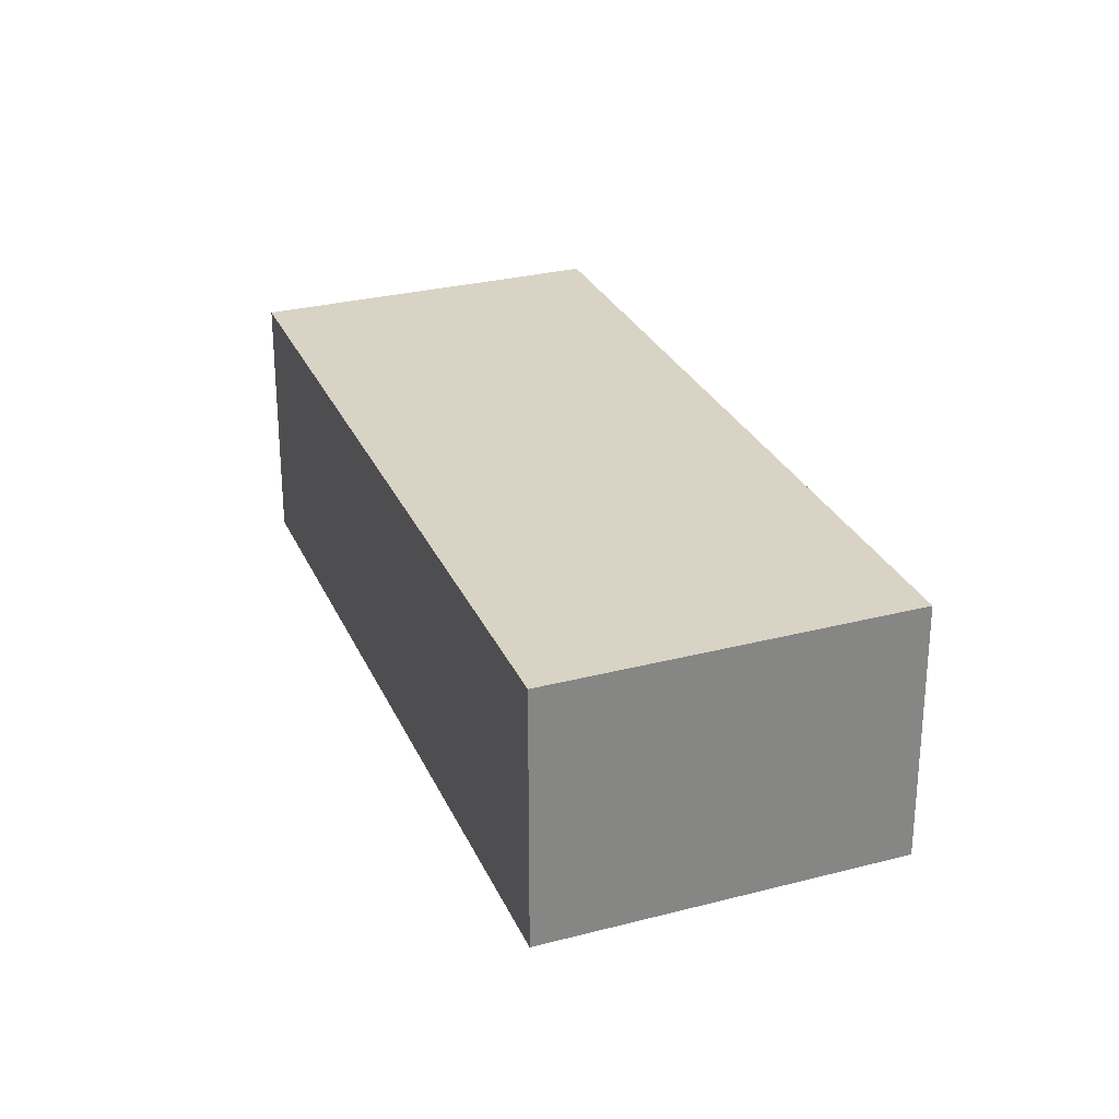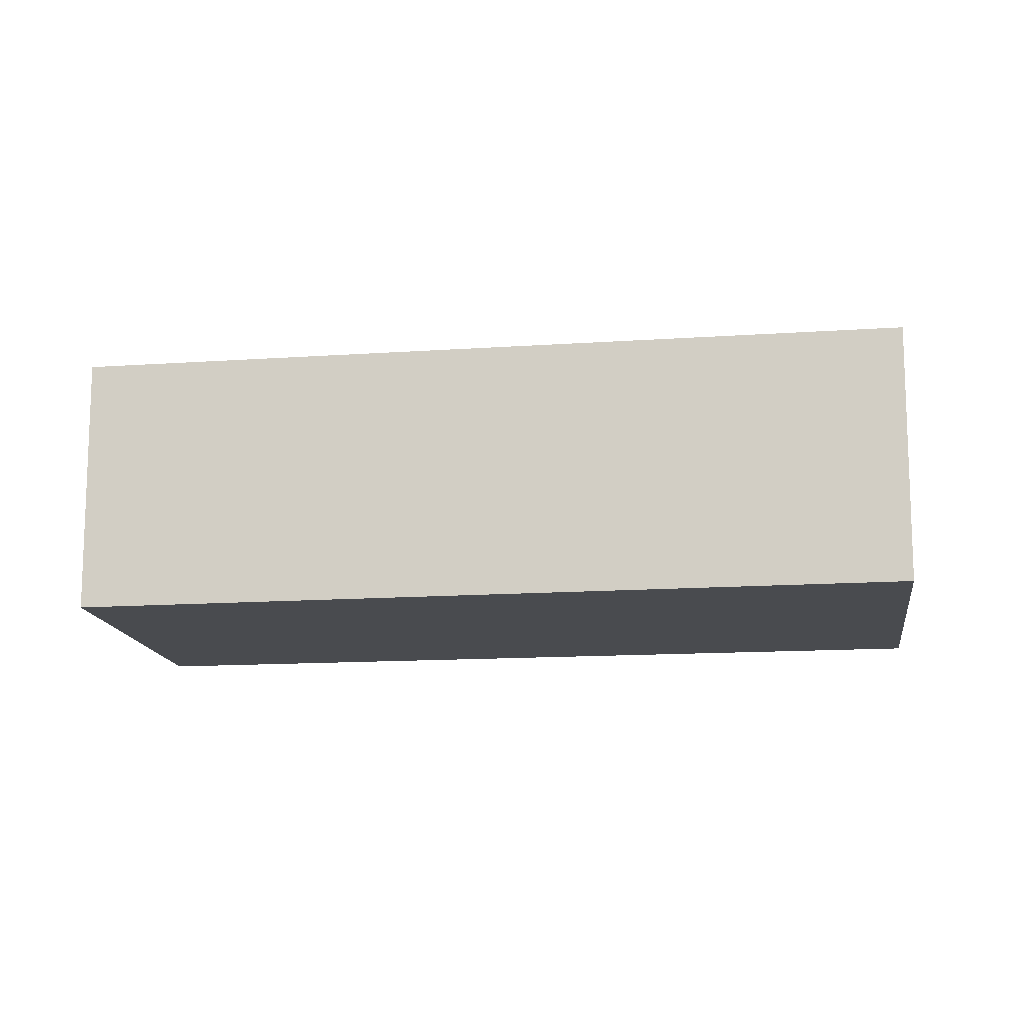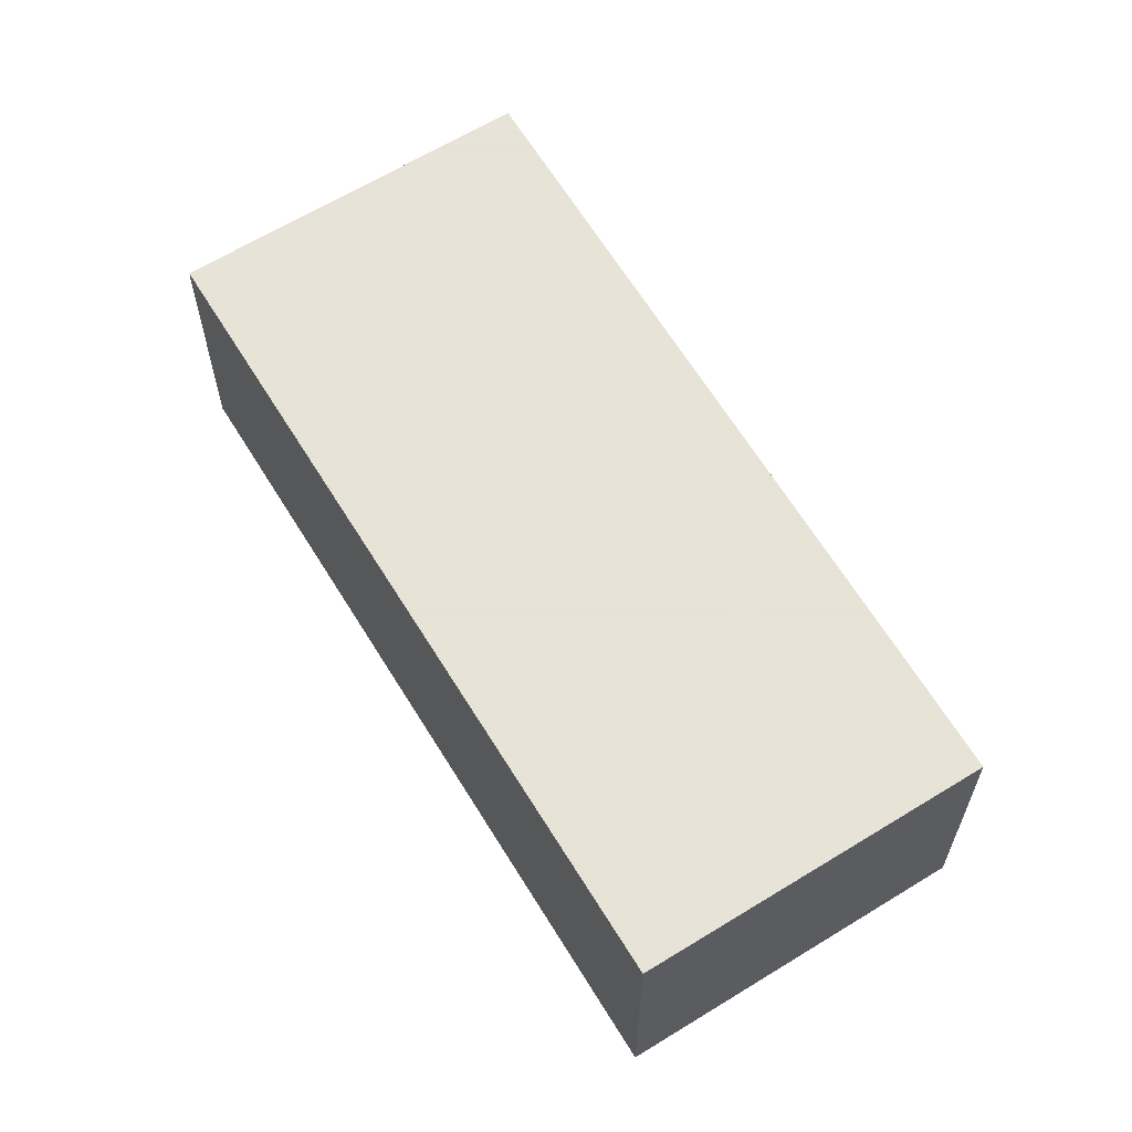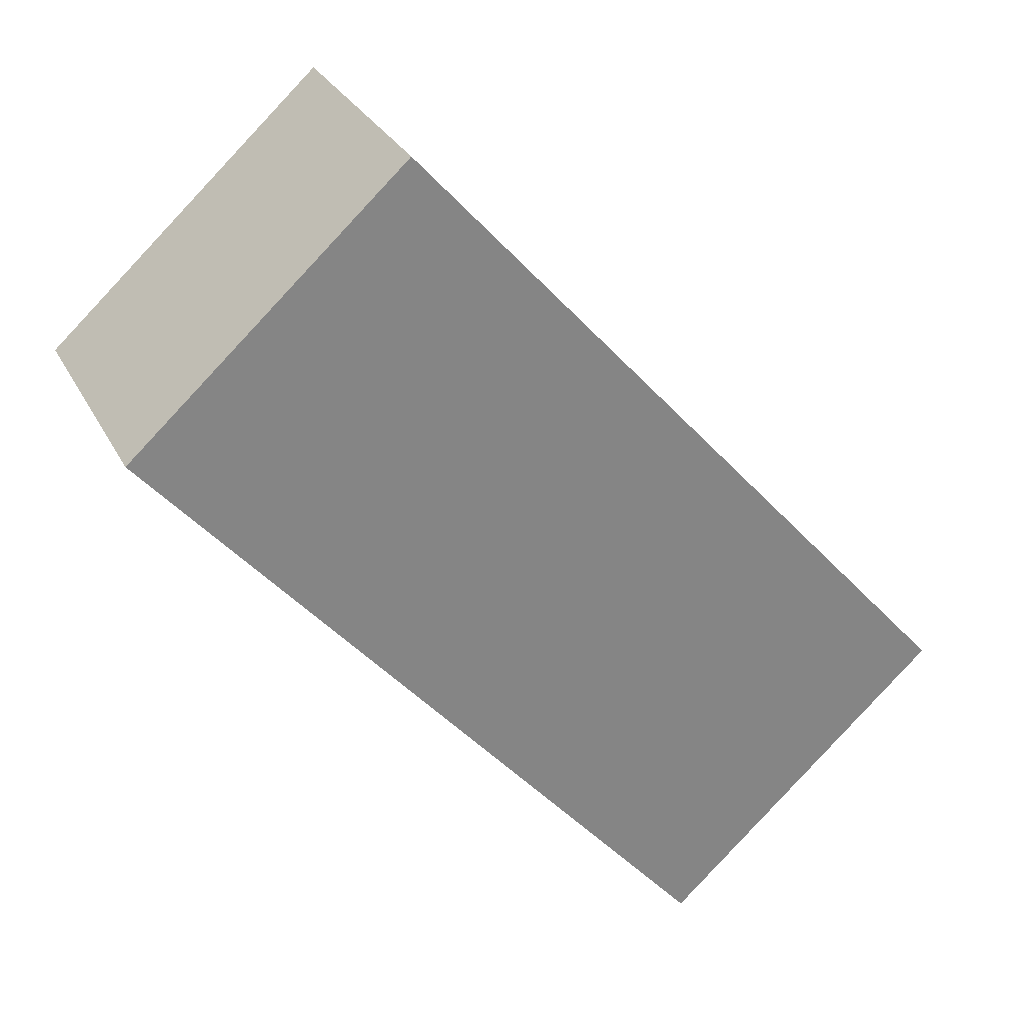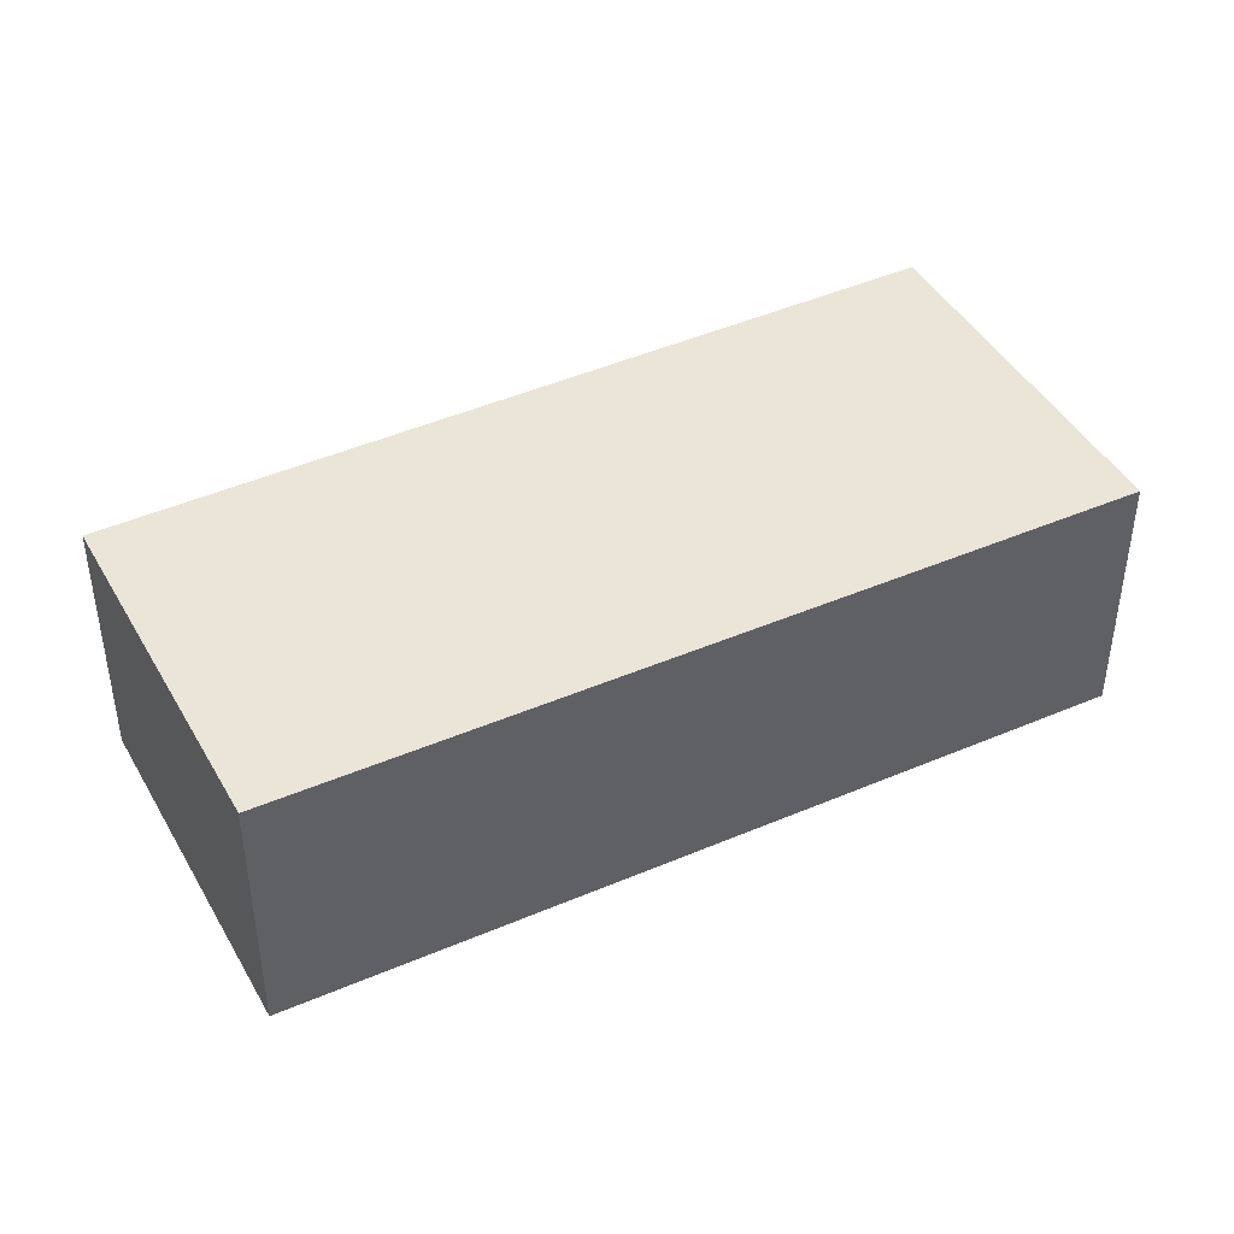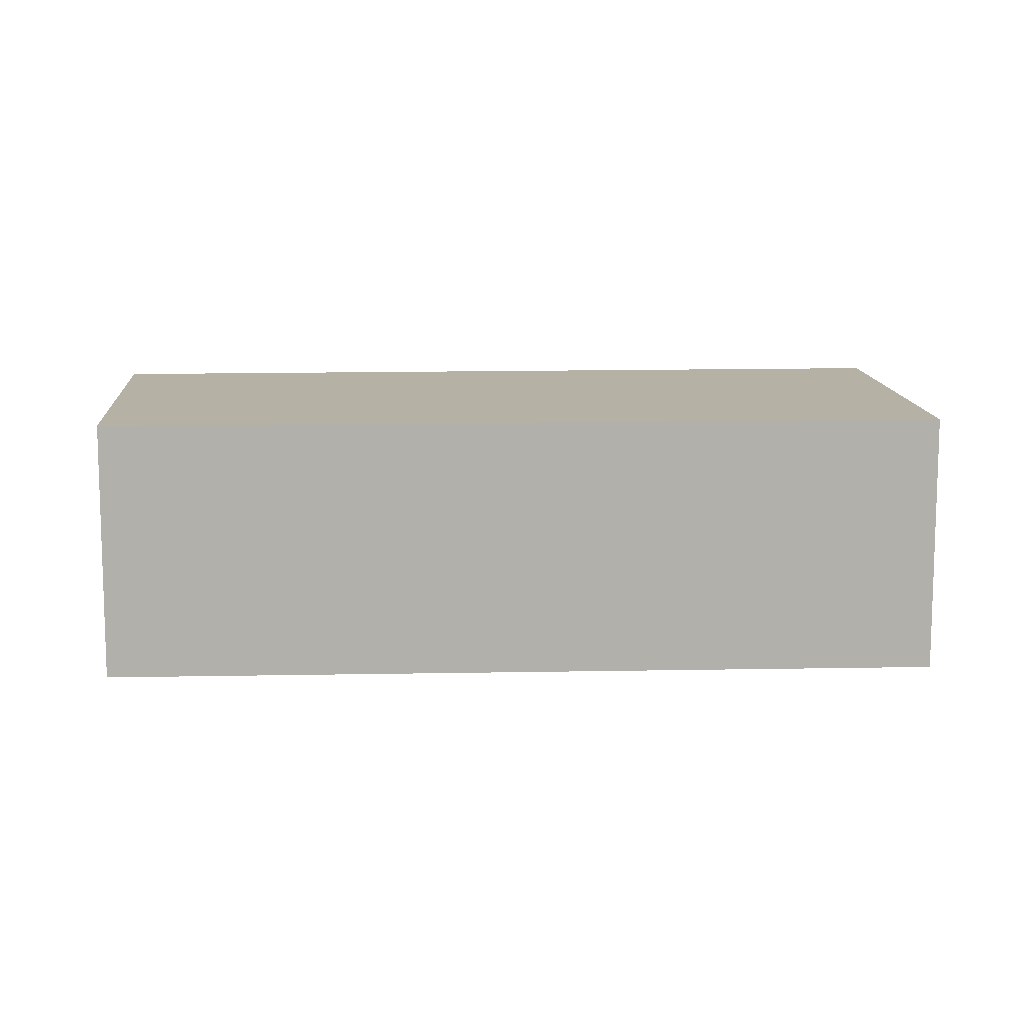
<metadata>
{"format":"obj","ext":"obj","renderer":"f3d","projection":"perspective","resolution":1024,"background":"white","views":[{"elev":28.3,"azim":-159.1,"up":"+Y"},{"elev":-13.8,"azim":140.0,"up":"+Y"},{"elev":62.8,"azim":10.3,"up":"+Y"},{"elev":28.7,"azim":157.2,"up":"+Z"},{"elev":44.3,"azim":104.5,"up":"+Y"},{"elev":11.8,"azim":128.4,"up":"+Y"}]}
</metadata>
<code>
v  5.351e-05 2.514 -7.967e-05
v  8.039 2.514 3.746
v  2.655 2.514 -2.436
v  5.445 2.514 6.101
v  0 0 0
v  5.445 -3.736e-16 6.101
v  8.039 -2.294e-16 3.746
v  2.655 1.492e-16 -2.436
g defaultobject
f 1 2 3
f 2 1 4
f 4 5 6
f 5 4 1
f 7 4 6
f 4 7 2
f 8 2 7
f 2 8 3
f 1 8 5
f 8 1 3
f 5 7 6
f 7 5 8

</code>
